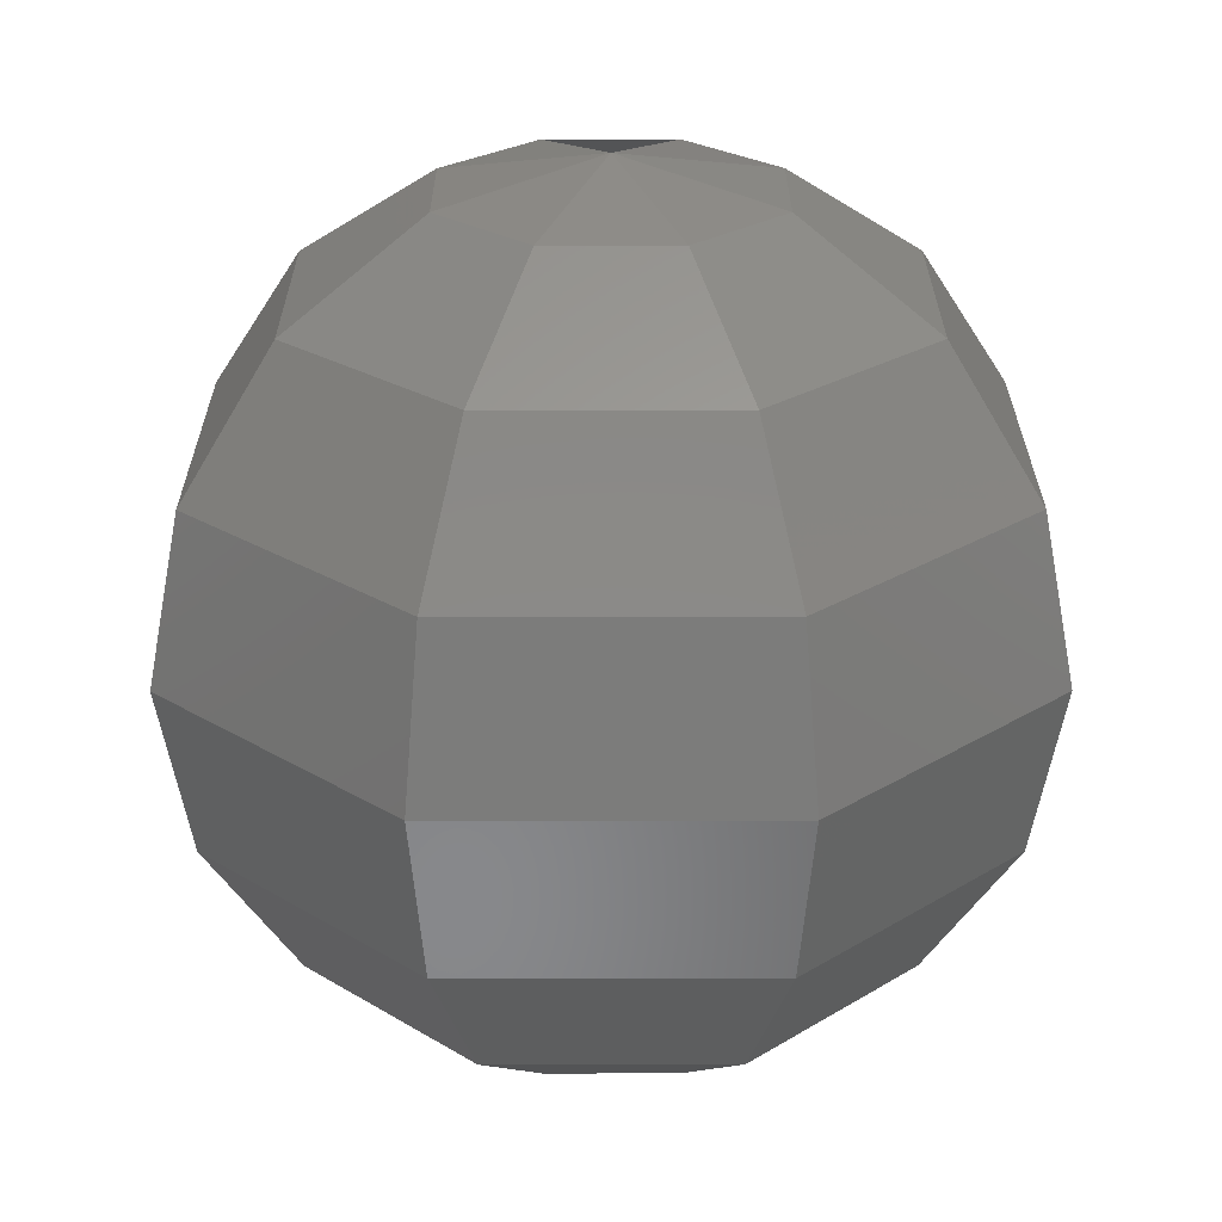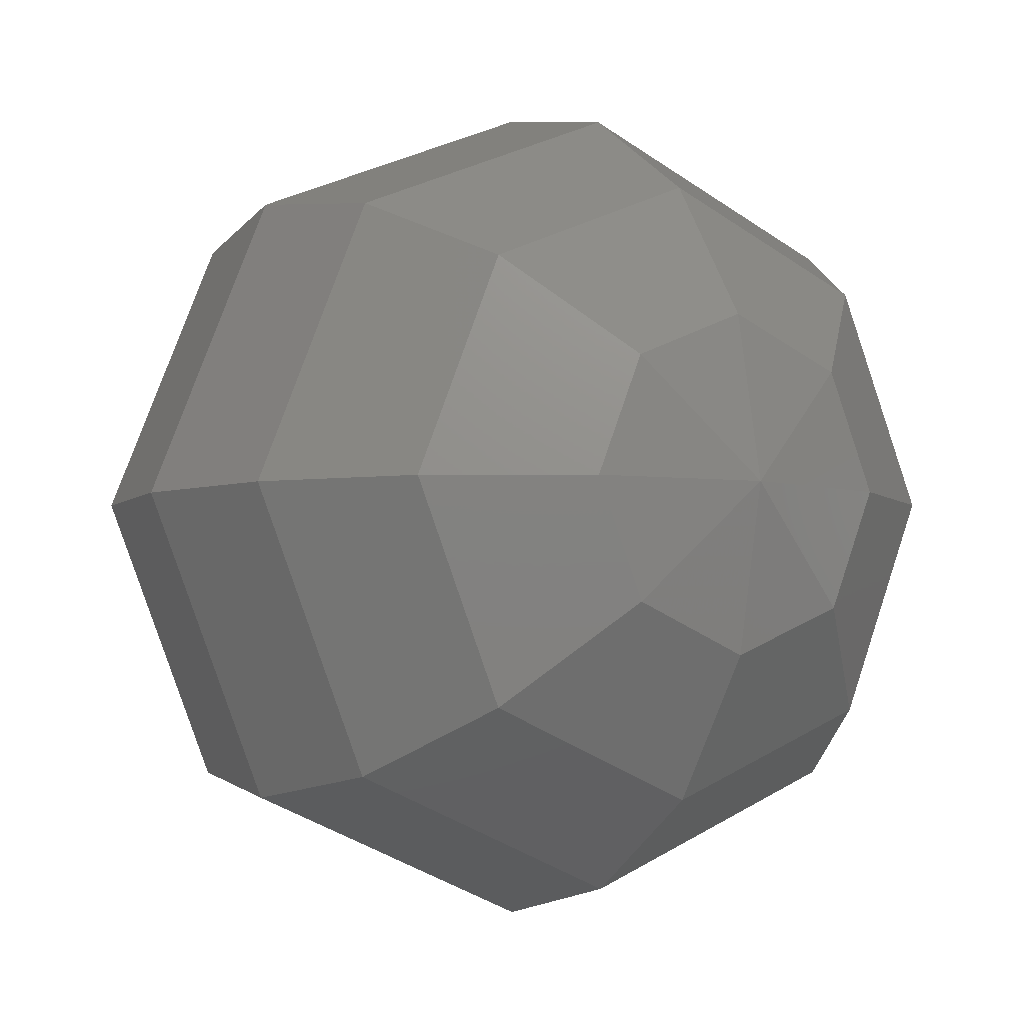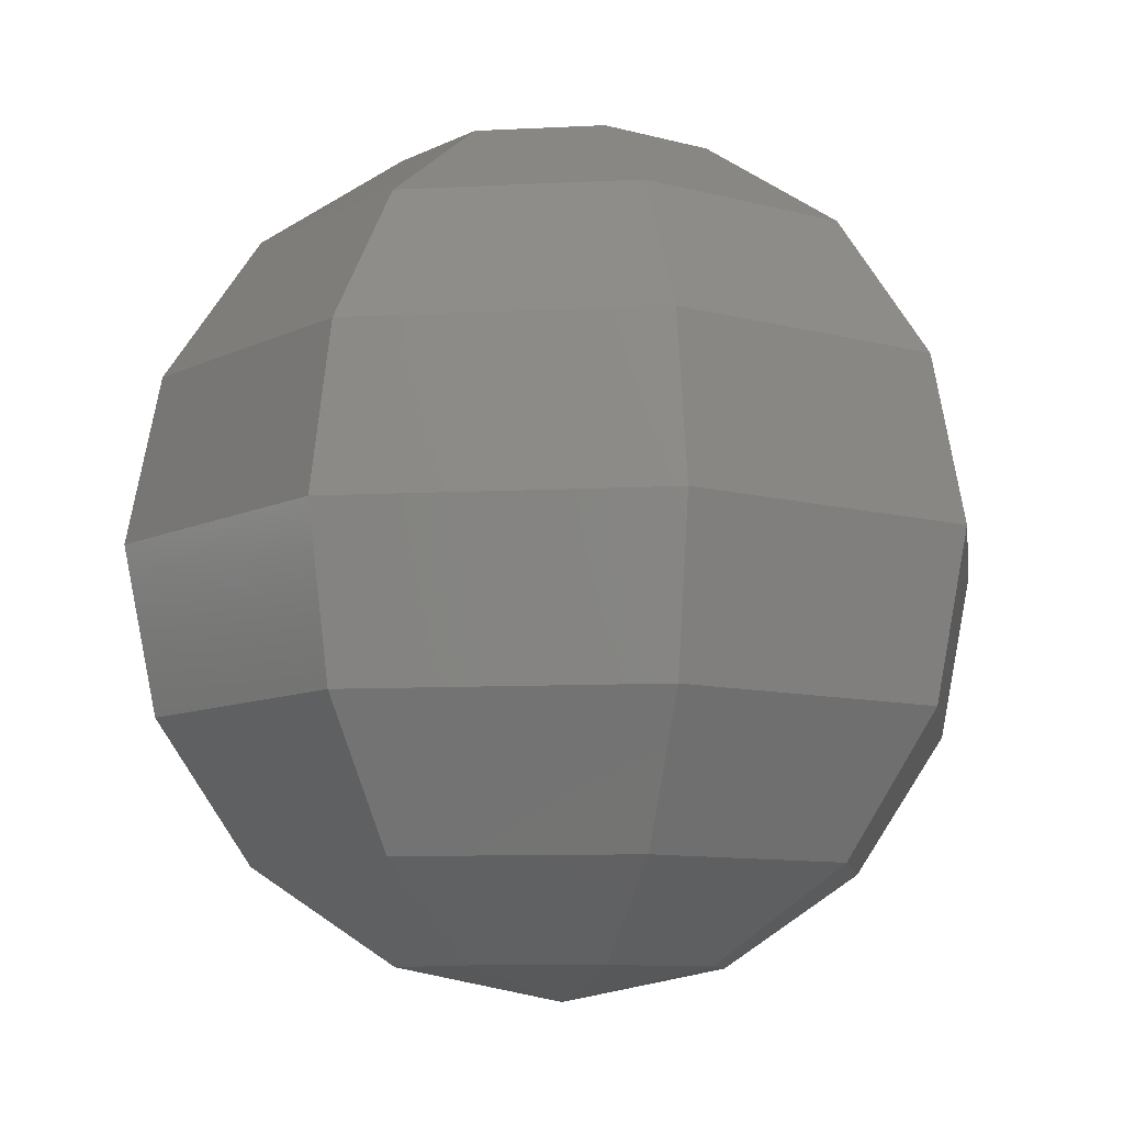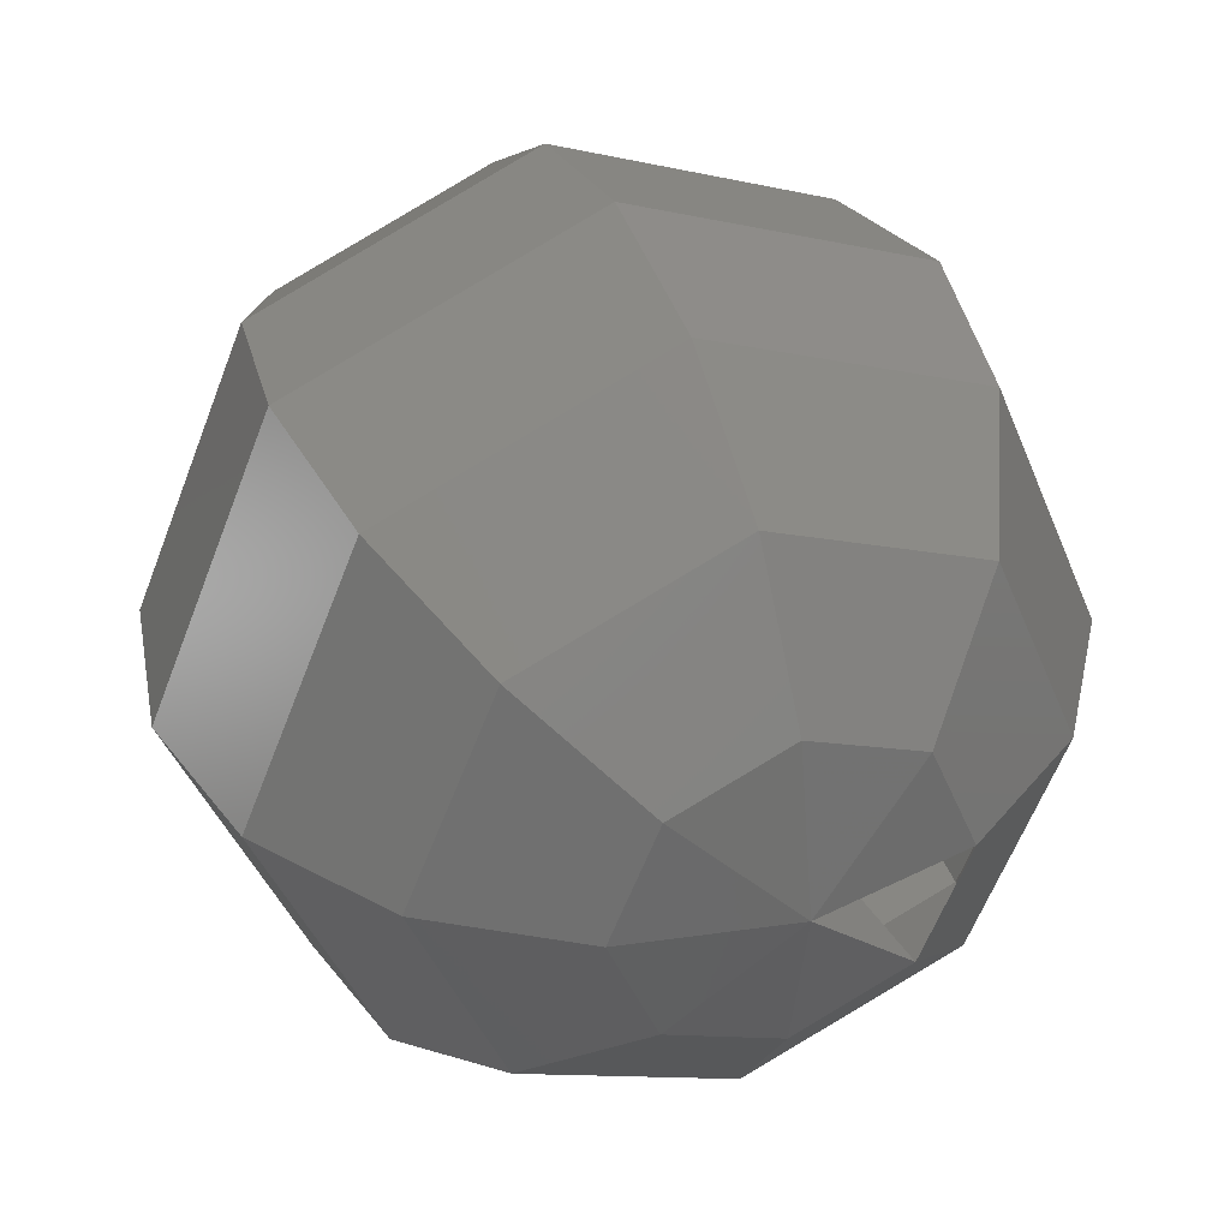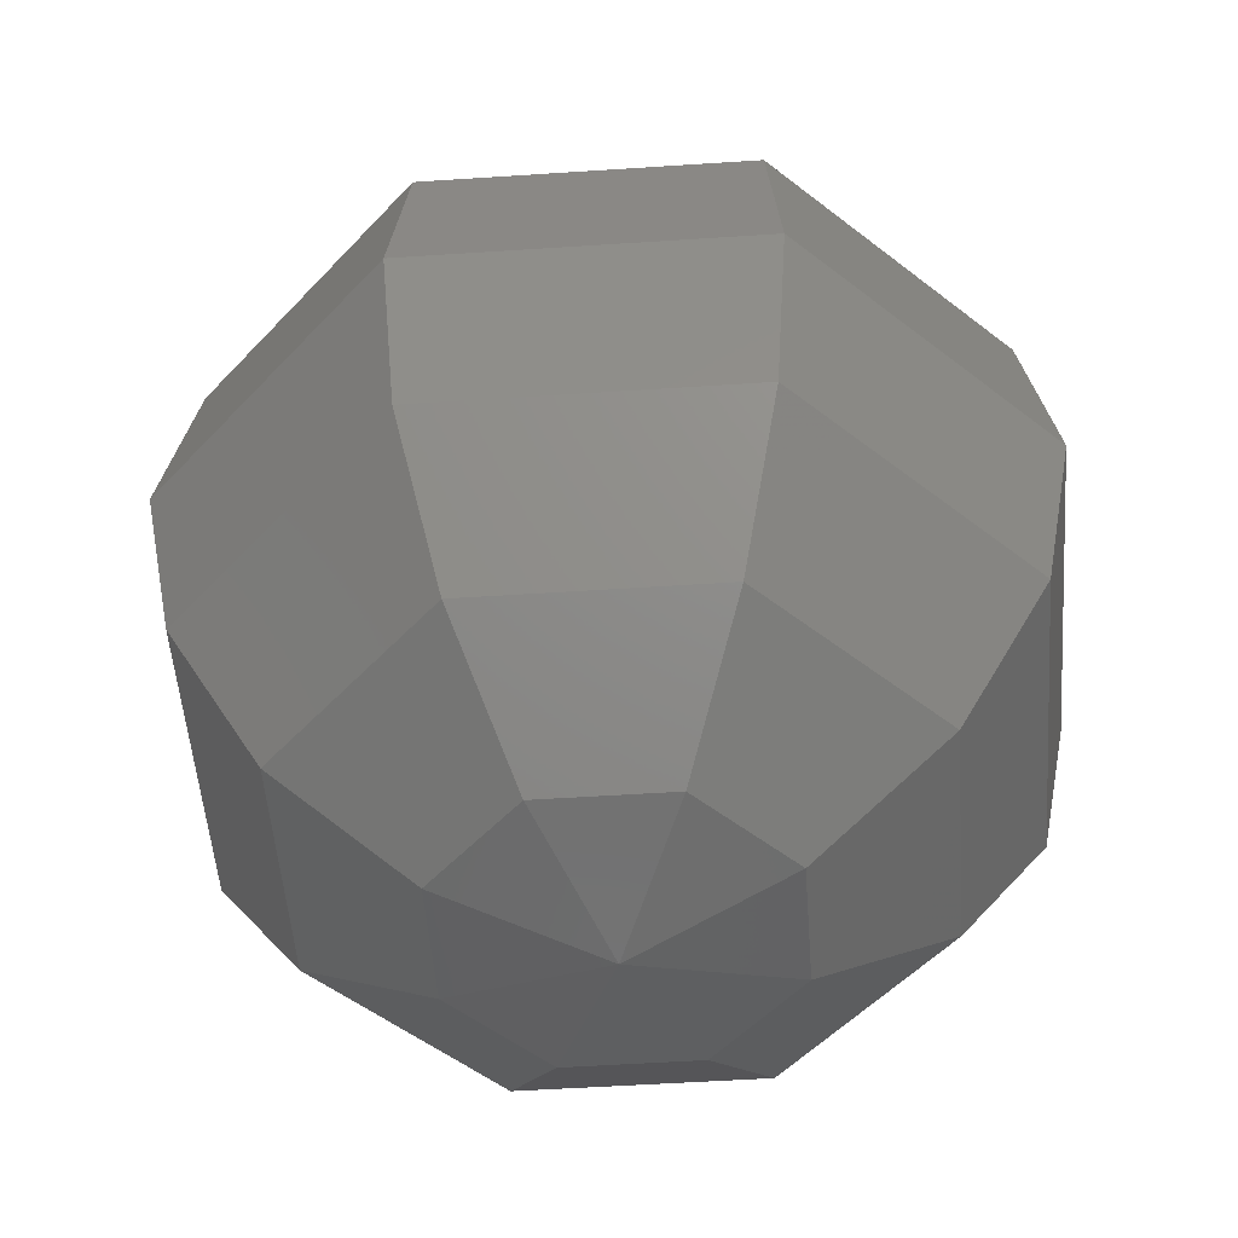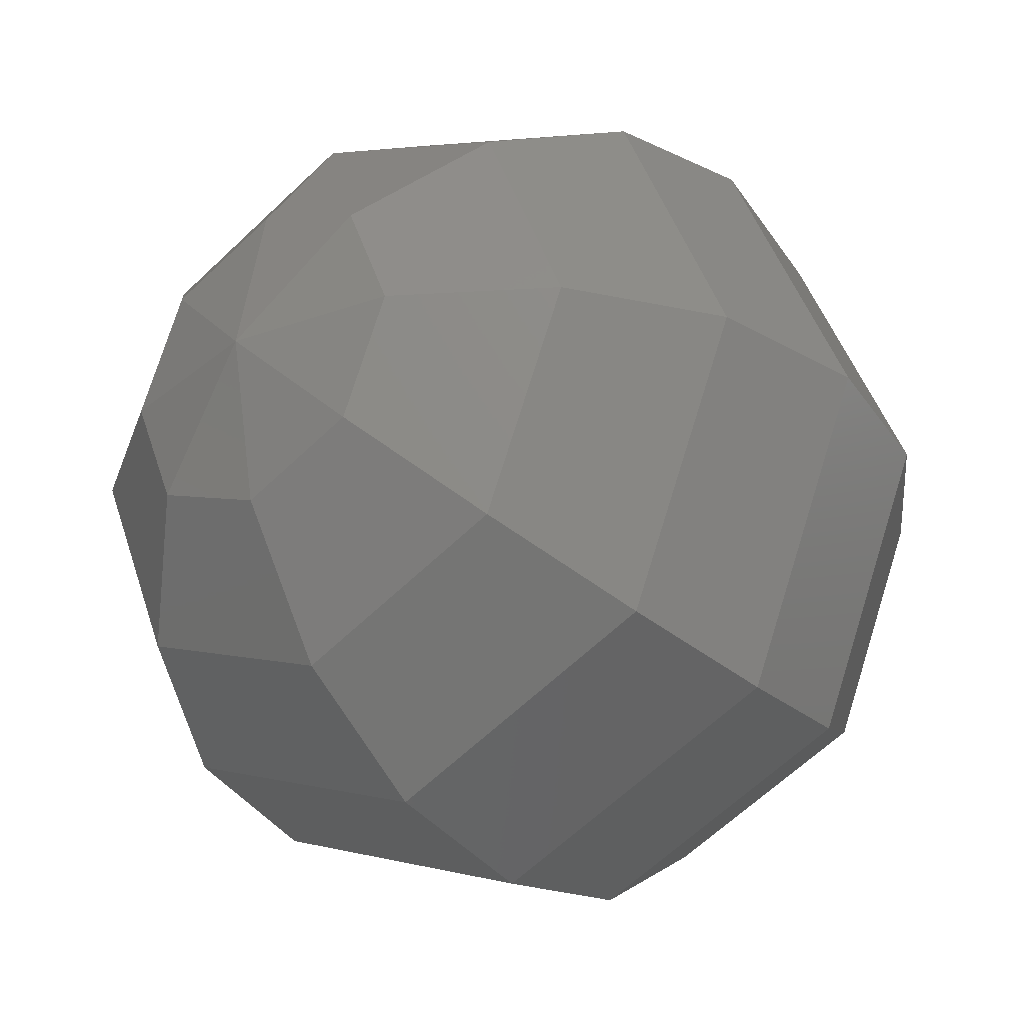
<metadata>
{"format":"stl","ext":"stl","renderer":"f3d","projection":"perspective","resolution":1024,"background":"white","views":[{"elev":24.8,"azim":67.4,"up":"+Y"},{"elev":-4.7,"azim":-33.3,"up":"+Z"},{"elev":-8.9,"azim":30.6,"up":"+Y"},{"elev":38.0,"azim":158.5,"up":"+Z"},{"elev":-50.4,"azim":116.7,"up":"+Y"},{"elev":-29.8,"azim":38.8,"up":"+Z"}]}
</metadata>
<code>
# stl→obj: 59 verts, 113 faces
v 0 2 0
v -0.7654 1.848 0
v -0.5412 1.848 0.5412
v -4.687e-17 1.848 0.7654
v 0.5412 1.848 0.5412
v 0.7654 1.848 9.373e-17
v 0.5412 1.848 -0.5412
v 1.406e-16 1.848 -0.7654
v -0.5412 1.848 -0.5412
v 0 0 0
v -1.414 1.414 0
v -1 1.414 1
v -8.66e-17 1.414 1.414
v 1 1.414 1
v 1.414 1.414 1.732e-16
v 1 1.414 -1
v 2.598e-16 1.414 -1.414
v -1 1.414 -1
v -1.848 0.7654 0
v -1.307 0.7654 1.307
v -1.131e-16 0.7654 1.848
v 1.307 0.7654 1.307
v 1.848 0.7654 2.263e-16
v 1.307 0.7654 -1.307
v 3.394e-16 0.7654 -1.848
v -1.307 0.7654 -1.307
v -2 1.225e-16 0
v -1.414 1.225e-16 1.414
v -1.225e-16 1.225e-16 2
v 1.414 1.225e-16 1.414
v 2 1.225e-16 2.449e-16
v 1.414 1.225e-16 -1.414
v 3.674e-16 1.225e-16 -2
v -1.414 1.225e-16 -1.414
v -1.848 -0.7654 0
v -1.307 -0.7654 1.307
v -1.131e-16 -0.7654 1.848
v 1.307 -0.7654 1.307
v 1.848 -0.7654 2.263e-16
v 1.307 -0.7654 -1.307
v 3.394e-16 -0.7654 -1.848
v -1.307 -0.7654 -1.307
v -1.414 -1.414 0
v -1 -1.414 1
v -8.66e-17 -1.414 1.414
v 1 -1.414 1
v 1.414 -1.414 1.732e-16
v 1 -1.414 -1
v 2.598e-16 -1.414 -1.414
v -1 -1.414 -1
v -0.7654 -1.848 0
v -0.5412 -1.848 0.5412
v -4.687e-17 -1.848 0.7654
v 0.5412 -1.848 0.5412
v 0.7654 -1.848 9.373e-17
v 0.5412 -1.848 -0.5412
v 1.406e-16 -1.848 -0.7654
v -0.5412 -1.848 -0.5412
v 0 -2 0
f 1 2 3
f 1 3 4
f 1 4 5
f 1 5 6
f 1 6 7
f 1 7 8
f 1 8 9
f 1 9 10
f 1 3 2
f 2 11 3
f 3 11 12
f 3 12 4
f 4 12 13
f 4 13 5
f 5 13 14
f 5 14 6
f 6 14 15
f 6 15 7
f 7 15 16
f 7 16 8
f 8 16 17
f 8 17 9
f 9 17 18
f 11 19 12
f 12 19 20
f 12 20 13
f 13 20 21
f 13 21 14
f 14 21 22
f 14 22 15
f 15 22 23
f 15 23 16
f 16 23 24
f 16 24 17
f 17 24 25
f 17 25 18
f 18 25 26
f 19 27 20
f 20 27 28
f 20 28 21
f 21 28 29
f 21 29 22
f 22 29 30
f 22 30 23
f 23 30 31
f 23 31 24
f 24 31 32
f 24 32 25
f 25 32 33
f 25 33 26
f 26 33 34
f 27 35 28
f 28 35 36
f 28 36 29
f 29 36 37
f 29 37 30
f 30 37 38
f 30 38 31
f 31 38 39
f 31 39 32
f 32 39 40
f 32 40 33
f 33 40 41
f 33 41 34
f 34 41 42
f 35 43 36
f 36 43 44
f 36 44 37
f 37 44 45
f 37 45 38
f 38 45 46
f 38 46 39
f 39 46 47
f 39 47 40
f 40 47 48
f 40 48 41
f 41 48 49
f 41 49 42
f 42 49 50
f 43 51 44
f 44 51 52
f 44 52 45
f 45 52 53
f 45 53 46
f 46 53 54
f 46 54 47
f 47 54 55
f 47 55 48
f 48 55 56
f 48 56 49
f 49 56 57
f 49 57 50
f 50 57 58
f 9 18 2
f 2 18 11
f 18 26 11
f 11 26 19
f 26 34 19
f 19 34 27
f 34 42 27
f 27 42 35
f 42 50 35
f 35 50 43
f 50 58 43
f 43 58 51
f 59 52 51
f 59 53 52
f 59 54 53
f 59 55 54
f 59 56 55
f 59 57 56
f 59 58 57
f 59 51 58

</code>
